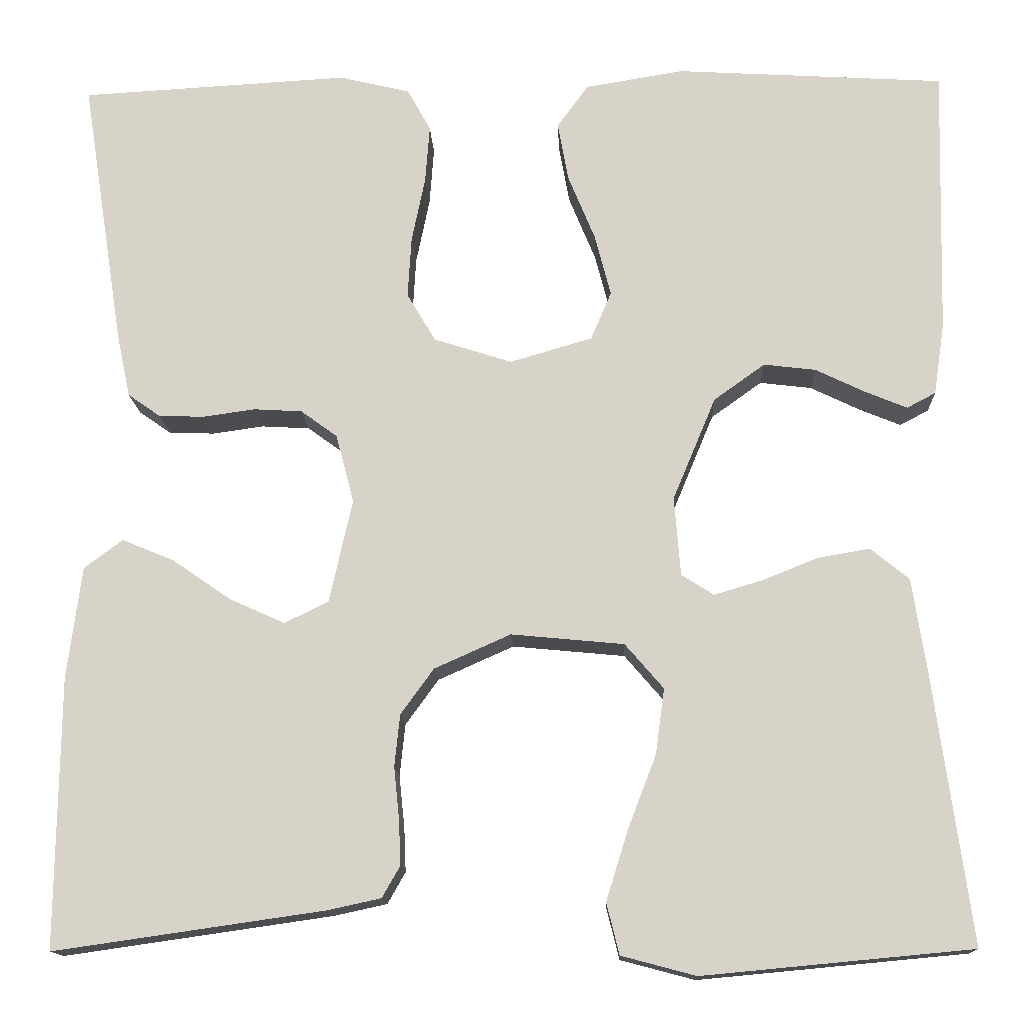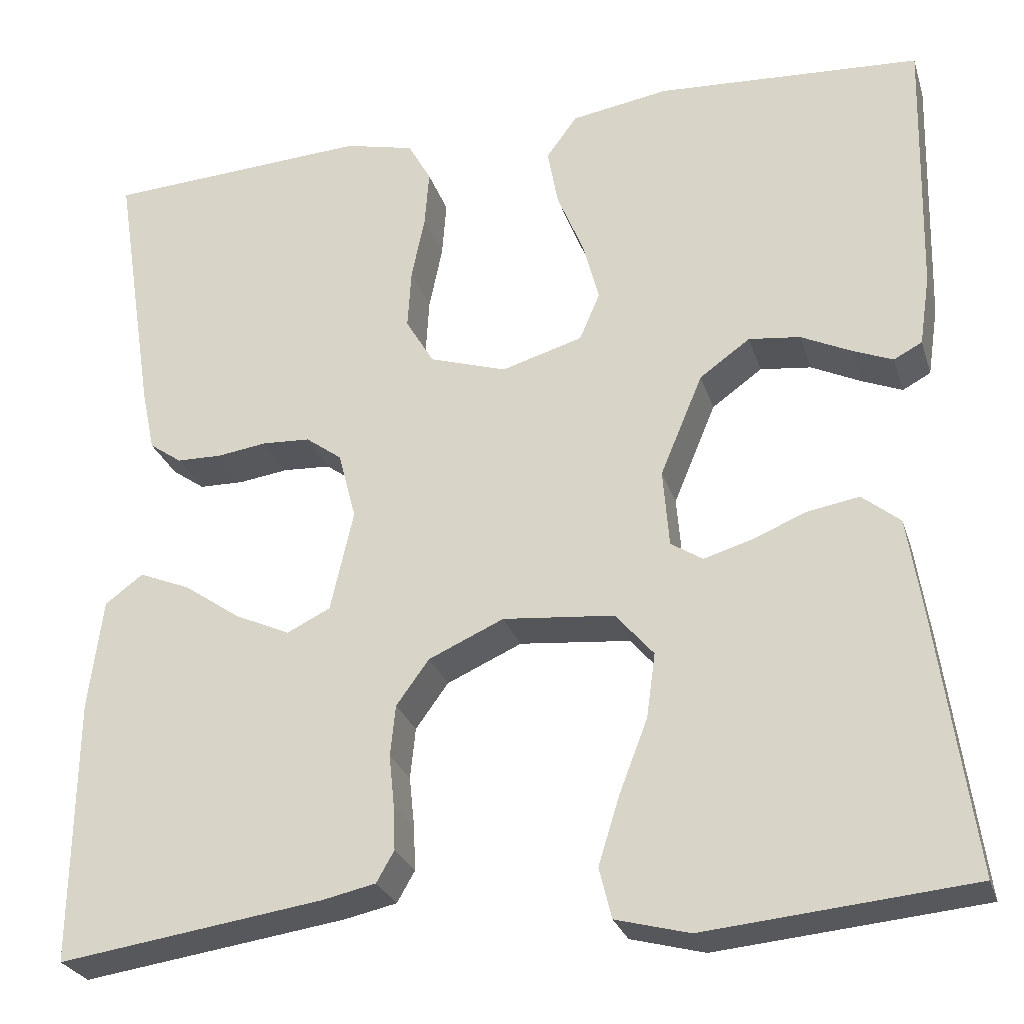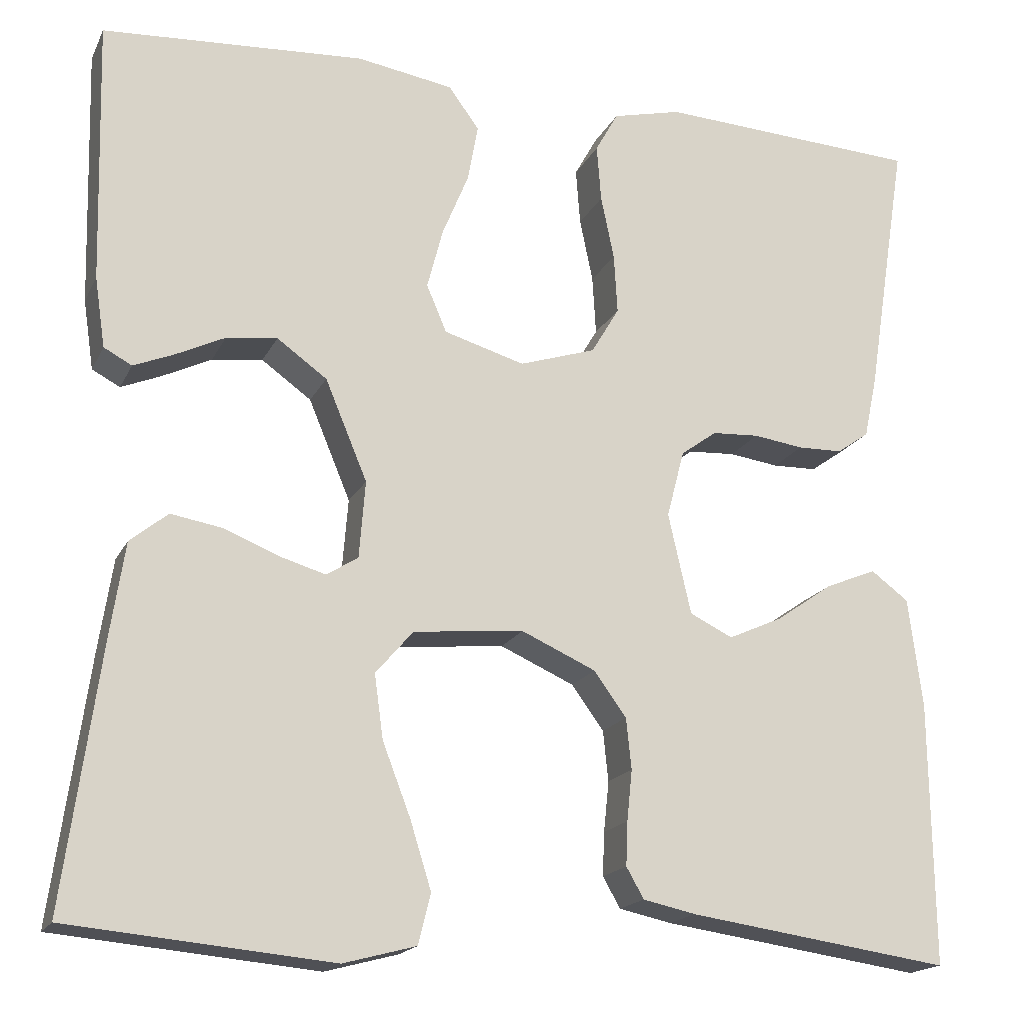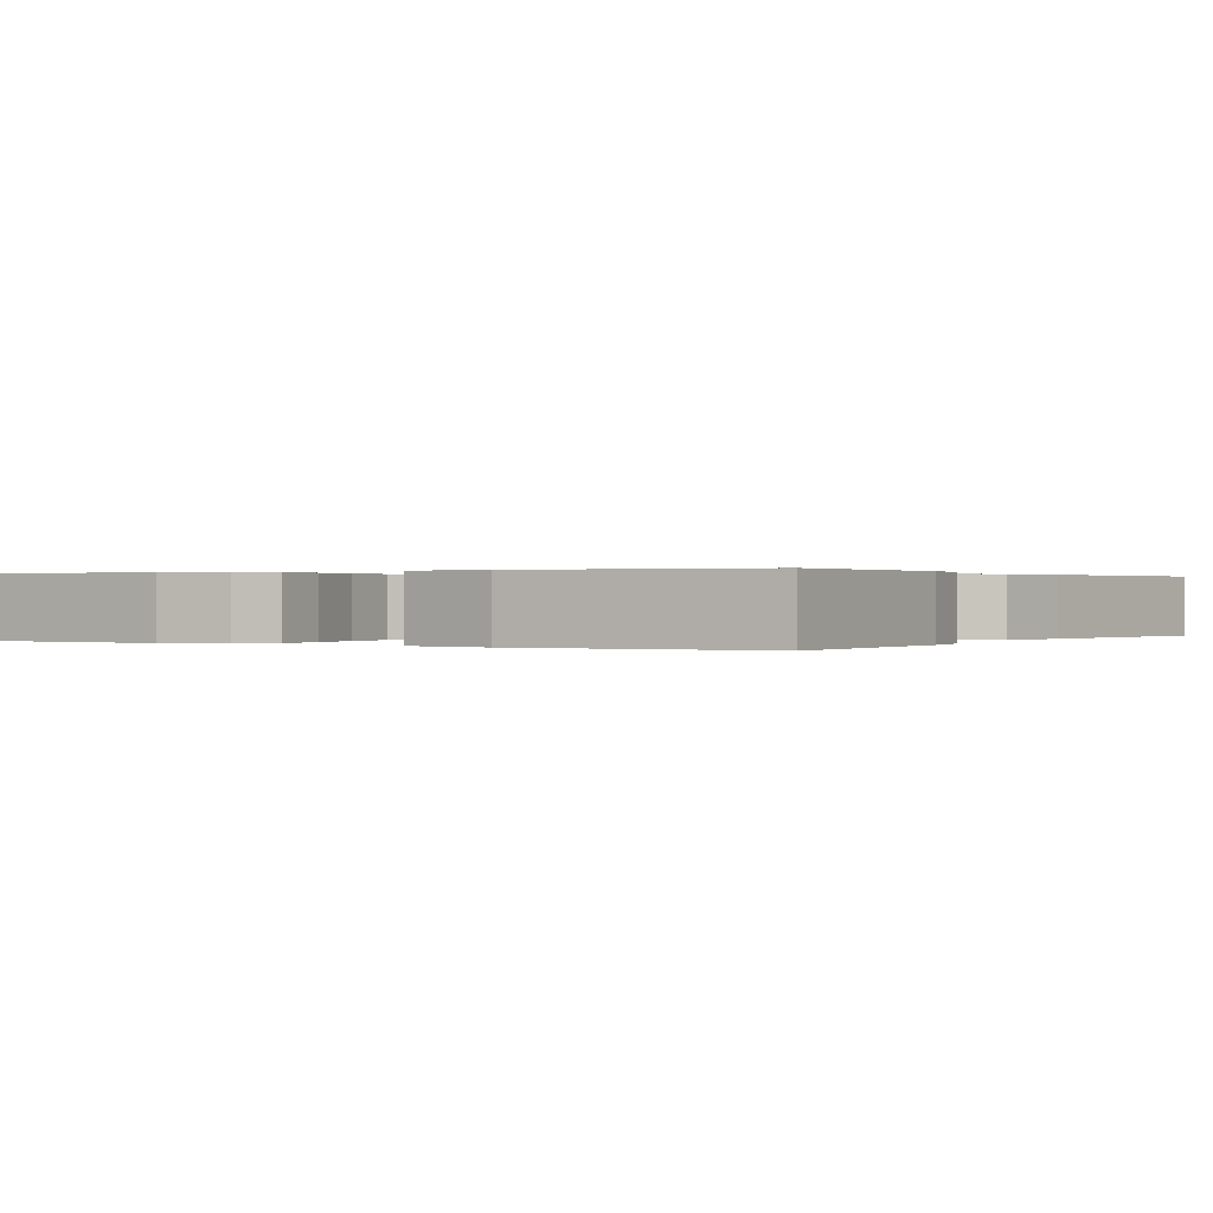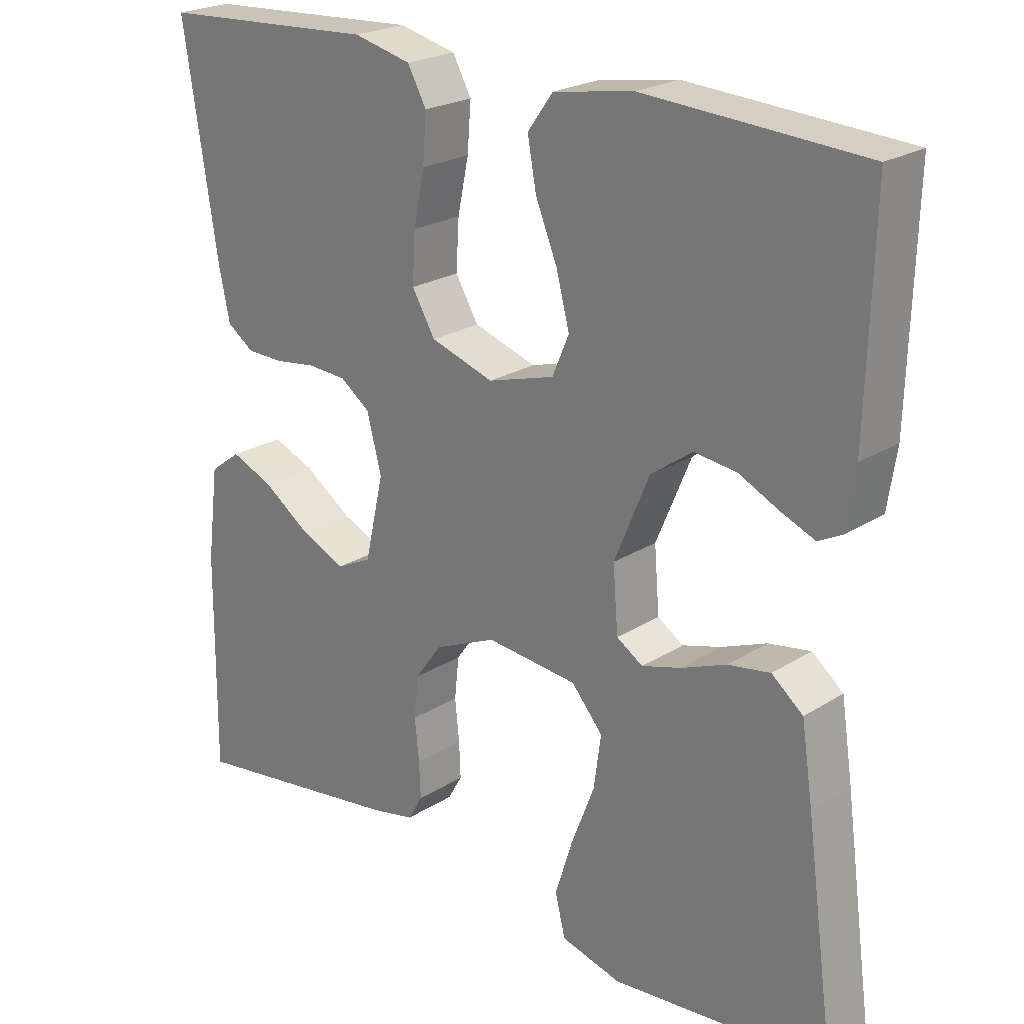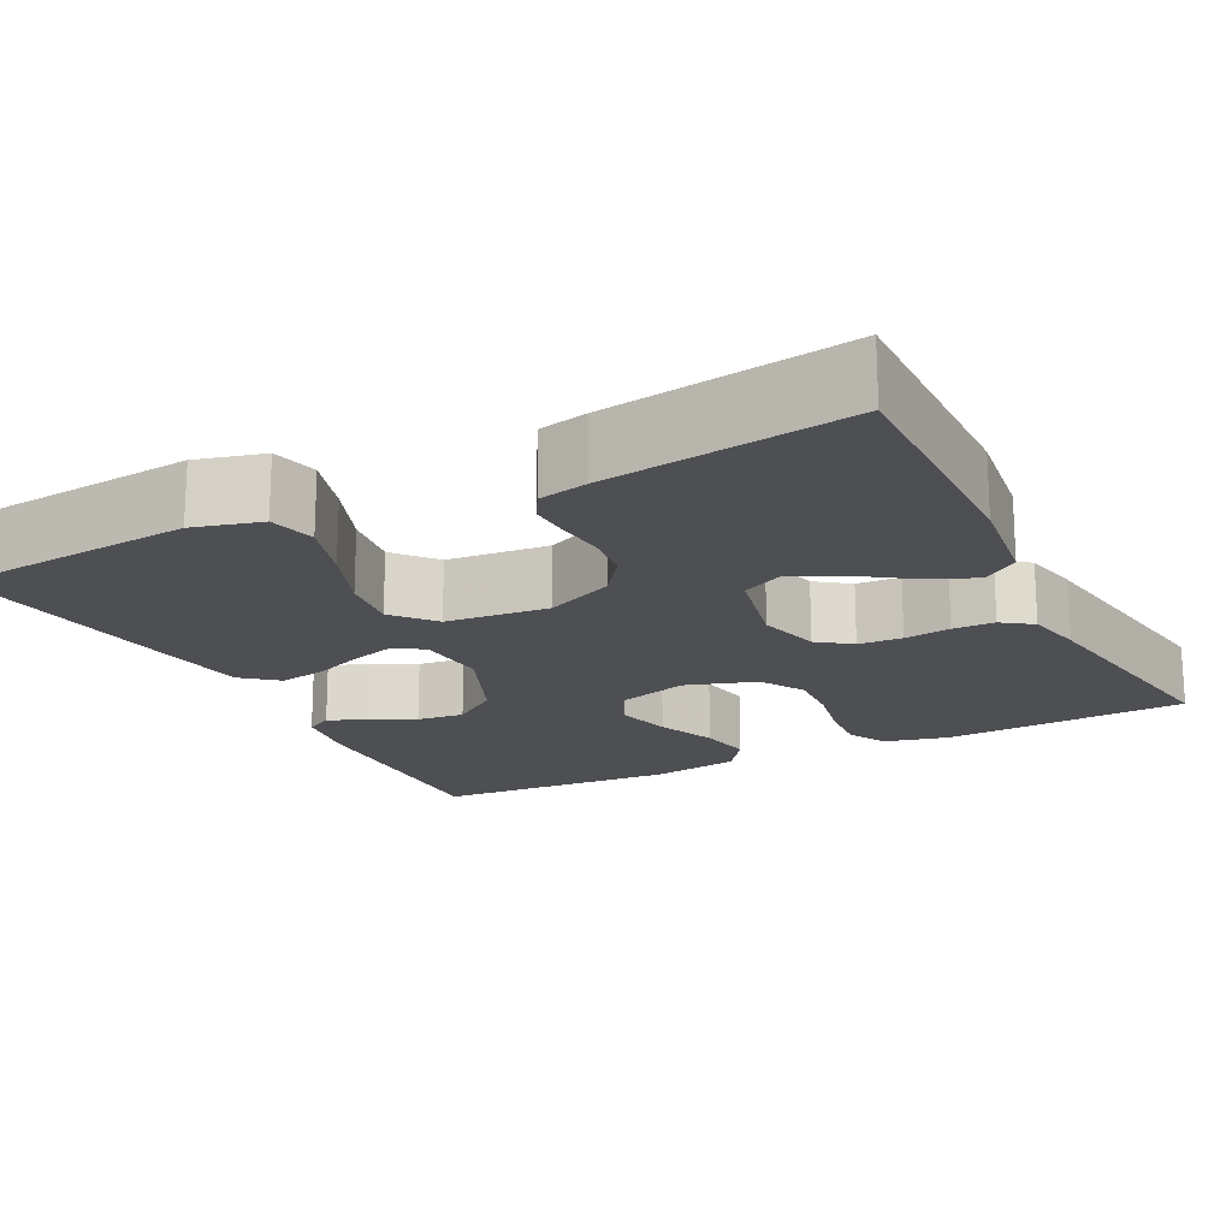
<metadata>
{"format":"obj","ext":"obj","renderer":"f3d","projection":"perspective","resolution":1024,"background":"white","views":[{"elev":-14.2,"azim":2.3,"up":"+Z"},{"elev":-27.0,"azim":16.1,"up":"+Z"},{"elev":-17.8,"azim":160.6,"up":"+Z"},{"elev":0.2,"azim":31.6,"up":"+Y"},{"elev":22.9,"azim":43.0,"up":"+Z"},{"elev":-18.2,"azim":-153.2,"up":"+Y"}]}
</metadata>
<code>
v 0.5 0.07 -0.5
v 0.2 0.07 -0.528
v 0.117 0.07 -0.506
v 0.103 0.07 -0.449
v 0.127 0.07 -0.372
v 0.159 0.07 -0.289
v 0.169 0.07 -0.216
v 0.126 0.07 -0.166
v 0 0.07 -0.154
v -0.085 0.07 -0.192
v -0.122 0.07 -0.243
v -0.128 0.07 -0.301
v -0.122 0.07 -0.359
v -0.12 0.07 -0.409
v -0.14 0.07 -0.444
v -0.2 0.07 -0.457
v -0.5 0.07 -0.5
v -0.497 0.07 -0.2
v -0.481 0.07 -0.074
v -0.438 0.07 -0.042
v -0.38 0.07 -0.066
v -0.315 0.07 -0.111
v -0.253 0.07 -0.139
v -0.204 0.07 -0.115
v -0.178 0.07 0
v -0.198 0.07 0.077
v -0.239 0.07 0.107
v -0.293 0.07 0.11
v -0.35 0.07 0.102
v -0.401 0.07 0.103
v -0.438 0.07 0.129
v -0.453 0.07 0.2
v -0.5 0.07 0.5
v -0.2 0.07 0.517
v -0.121 0.07 0.498
v -0.095 0.07 0.451
v -0.1 0.07 0.386
v -0.115 0.07 0.313
v -0.119 0.07 0.245
v -0.087 0.07 0.191
v 0 0.07 0.163
v 0.092 0.07 0.19
v 0.115 0.07 0.244
v 0.097 0.07 0.313
v 0.067 0.07 0.386
v 0.055 0.07 0.452
v 0.09 0.07 0.5
v 0.2 0.07 0.518
v 0.5 0.07 0.5
v 0.492 0.07 0.2
v 0.48 0.07 0.12
v 0.448 0.07 0.103
v 0.402 0.07 0.122
v 0.346 0.07 0.149
v 0.288 0.07 0.156
v 0.231 0.07 0.115
v 0.183 0.07 0
v 0.19 0.07 -0.088
v 0.226 0.07 -0.111
v 0.28 0.07 -0.095
v 0.342 0.07 -0.07
v 0.4 0.07 -0.06
v 0.443 0.07 -0.095
v 0.459 0.07 -0.2
v 0.5 0 -0.5
v 0.2 0 -0.528
v 0.117 0 -0.506
v 0.103 0 -0.449
v 0.127 0 -0.372
v 0.159 0 -0.289
v 0.169 0 -0.216
v 0.126 0 -0.166
v 0 0 -0.154
v -0.085 0 -0.192
v -0.122 0 -0.243
v -0.128 0 -0.301
v -0.122 0 -0.359
v -0.12 0 -0.409
v -0.14 0 -0.444
v -0.2 0 -0.457
v -0.5 0 -0.5
v -0.497 0 -0.2
v -0.481 0 -0.074
v -0.438 0 -0.042
v -0.38 0 -0.066
v -0.315 0 -0.111
v -0.253 0 -0.139
v -0.204 0 -0.115
v -0.178 0 0
v -0.198 0 0.077
v -0.239 0 0.107
v -0.293 0 0.11
v -0.35 0 0.102
v -0.401 0 0.103
v -0.438 0 0.129
v -0.453 0 0.2
v -0.5 0 0.5
v -0.2 0 0.517
v -0.121 0 0.498
v -0.095 0 0.451
v -0.1 0 0.386
v -0.115 0 0.313
v -0.119 0 0.245
v -0.087 0 0.191
v 0 0 0.163
v 0.092 0 0.19
v 0.115 0 0.244
v 0.097 0 0.313
v 0.067 0 0.386
v 0.055 0 0.452
v 0.09 0 0.5
v 0.2 0 0.518
v 0.5 0 0.5
v 0.492 0 0.2
v 0.48 0 0.12
v 0.448 0 0.103
v 0.402 0 0.122
v 0.346 0 0.149
v 0.288 0 0.156
v 0.231 0 0.115
v 0.183 0 0
v 0.19 0 -0.088
v 0.226 0 -0.111
v 0.28 0 -0.095
v 0.342 0 -0.07
v 0.4 0 -0.06
v 0.443 0 -0.095
v 0.459 0 -0.2
f 60 61 62 63
f 59 60 63 64
f 51 52 53 54
f 49 50 51 54
f 49 54 55
f 48 49 55 56
f 44 45 46 47
f 43 44 47 48
f 35 36 37 38
f 35 38 39
f 34 35 39
f 33 34 39
f 32 33 39 40
f 28 29 30 31
f 27 28 31 32
f 19 20 21 22
f 19 22 23
f 18 19 23
f 17 18 23
f 16 17 23 24
f 12 13 14 15
f 12 15 16 24
f 3 4 5 6
f 1 2 3 6
f 59 64 1 6
f 58 59 6 7
f 57 58 7 8
f 43 48 56 57
f 42 43 57 8
f 41 42 8 9
f 27 32 40 41
f 26 27 41
f 25 26 41 9
f 11 12 24 25
f 10 11 25
f 9 10 25
f 127 126 125 124
f 128 127 124 123
f 118 117 116 115
f 118 115 114 113
f 119 118 113
f 120 119 113 112
f 111 110 109 108
f 112 111 108 107
f 102 101 100 99
f 103 102 99
f 103 99 98
f 103 98 97
f 104 103 97 96
f 95 94 93 92
f 96 95 92 91
f 86 85 84 83
f 87 86 83
f 87 83 82
f 87 82 81
f 88 87 81 80
f 79 78 77 76
f 88 80 79 76
f 70 69 68 67
f 70 67 66 65
f 70 65 128 123
f 71 70 123 122
f 72 71 122 121
f 121 120 112 107
f 72 121 107 106
f 73 72 106 105
f 105 104 96 91
f 105 91 90
f 73 105 90 89
f 89 88 76 75
f 89 75 74
f 89 74 73
f 1 65 66 2
f 2 66 67 3
f 3 67 68 4
f 4 68 69 5
f 5 69 70 6
f 6 70 71 7
f 7 71 72 8
f 8 72 73 9
f 9 73 74 10
f 10 74 75 11
f 11 75 76 12
f 12 76 77 13
f 13 77 78 14
f 14 78 79 15
f 15 79 80 16
f 16 80 81 17
f 17 81 82 18
f 18 82 83 19
f 19 83 84 20
f 20 84 85 21
f 21 85 86 22
f 22 86 87 23
f 23 87 88 24
f 24 88 89 25
f 25 89 90 26
f 26 90 91 27
f 27 91 92 28
f 28 92 93 29
f 29 93 94 30
f 30 94 95 31
f 31 95 96 32
f 32 96 97 33
f 33 97 98 34
f 34 98 99 35
f 35 99 100 36
f 36 100 101 37
f 37 101 102 38
f 38 102 103 39
f 39 103 104 40
f 40 104 105 41
f 41 105 106 42
f 42 106 107 43
f 43 107 108 44
f 44 108 109 45
f 45 109 110 46
f 46 110 111 47
f 47 111 112 48
f 48 112 113 49
f 49 113 114 50
f 50 114 115 51
f 51 115 116 52
f 52 116 117 53
f 53 117 118 54
f 54 118 119 55
f 55 119 120 56
f 56 120 121 57
f 57 121 122 58
f 58 122 123 59
f 59 123 124 60
f 60 124 125 61
f 61 125 126 62
f 62 126 127 63
f 63 127 128 64
f 64 128 65 1

</code>
